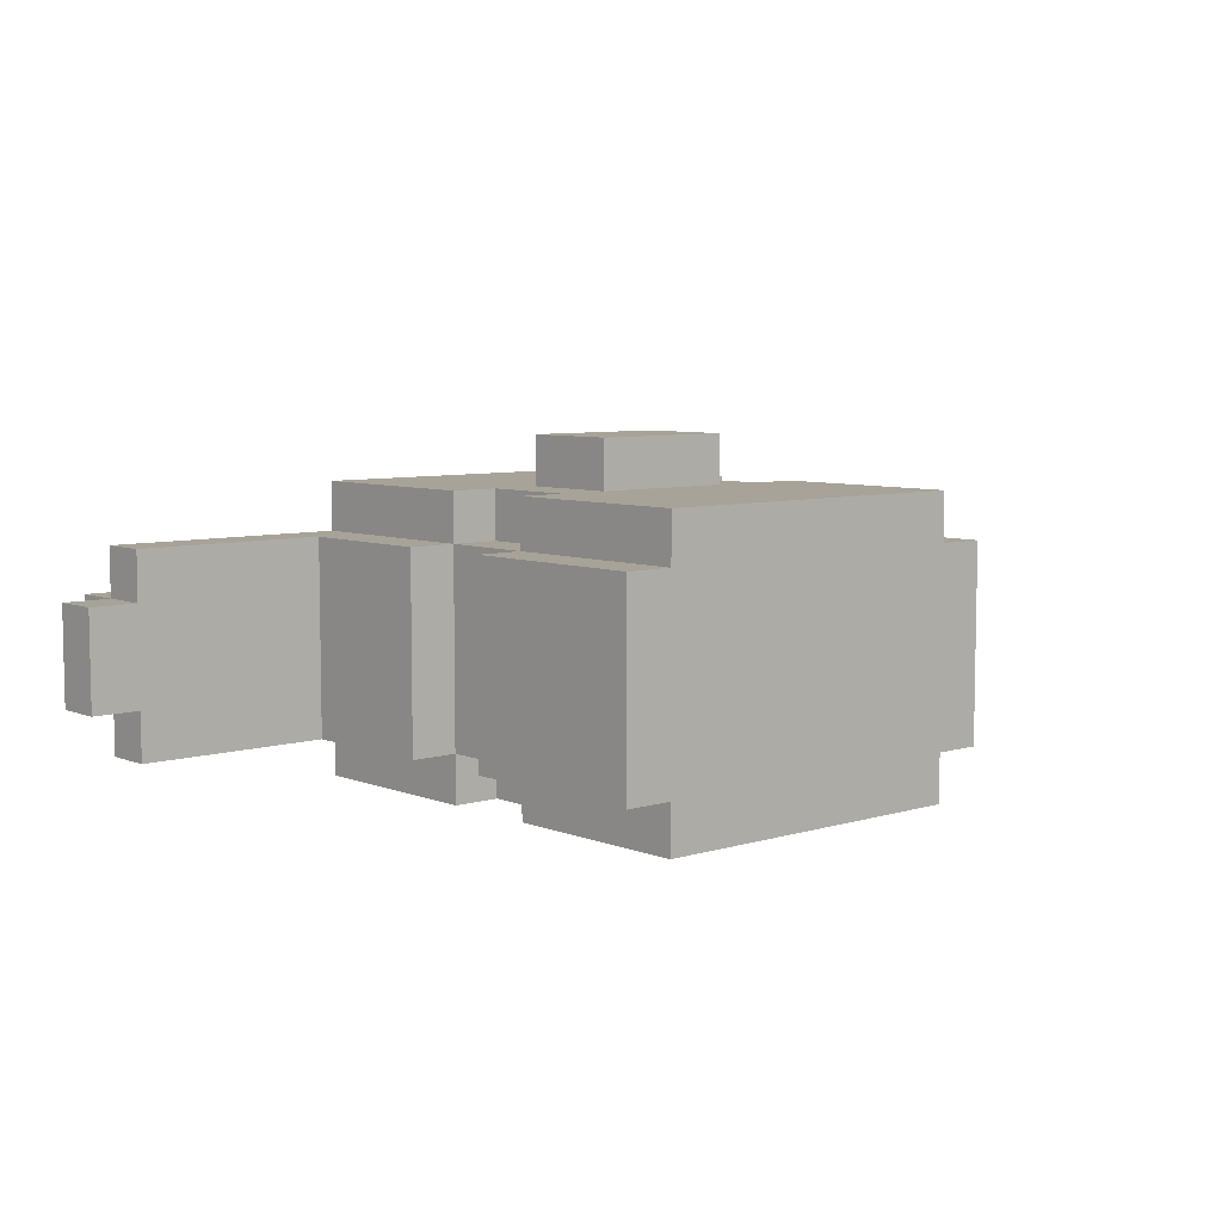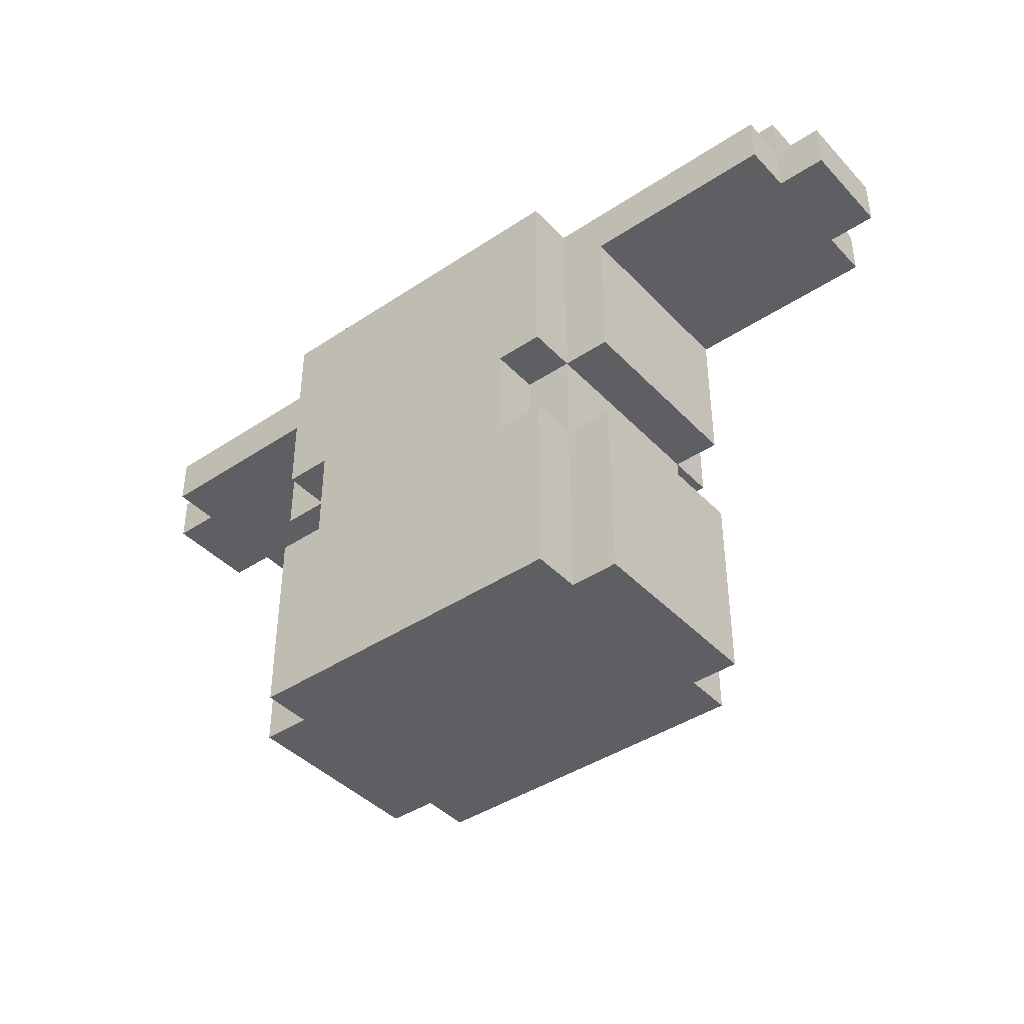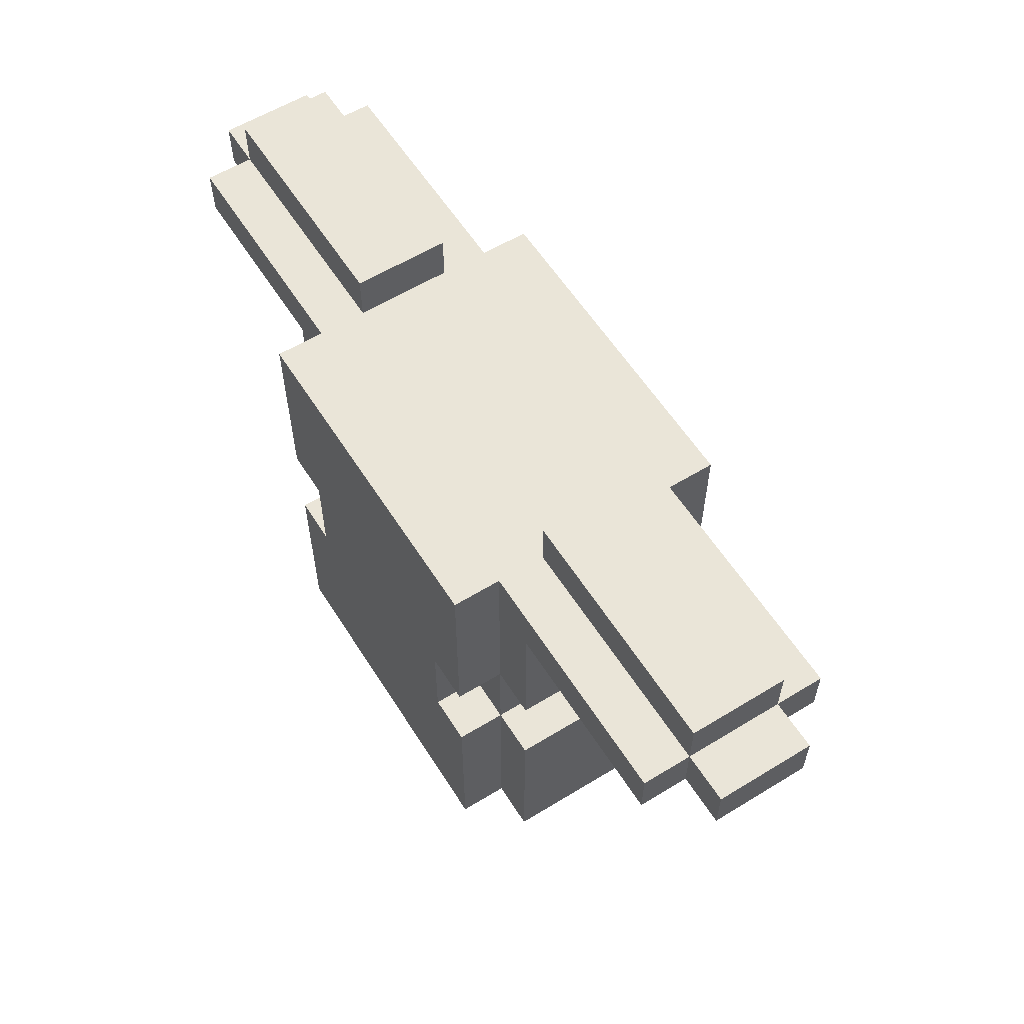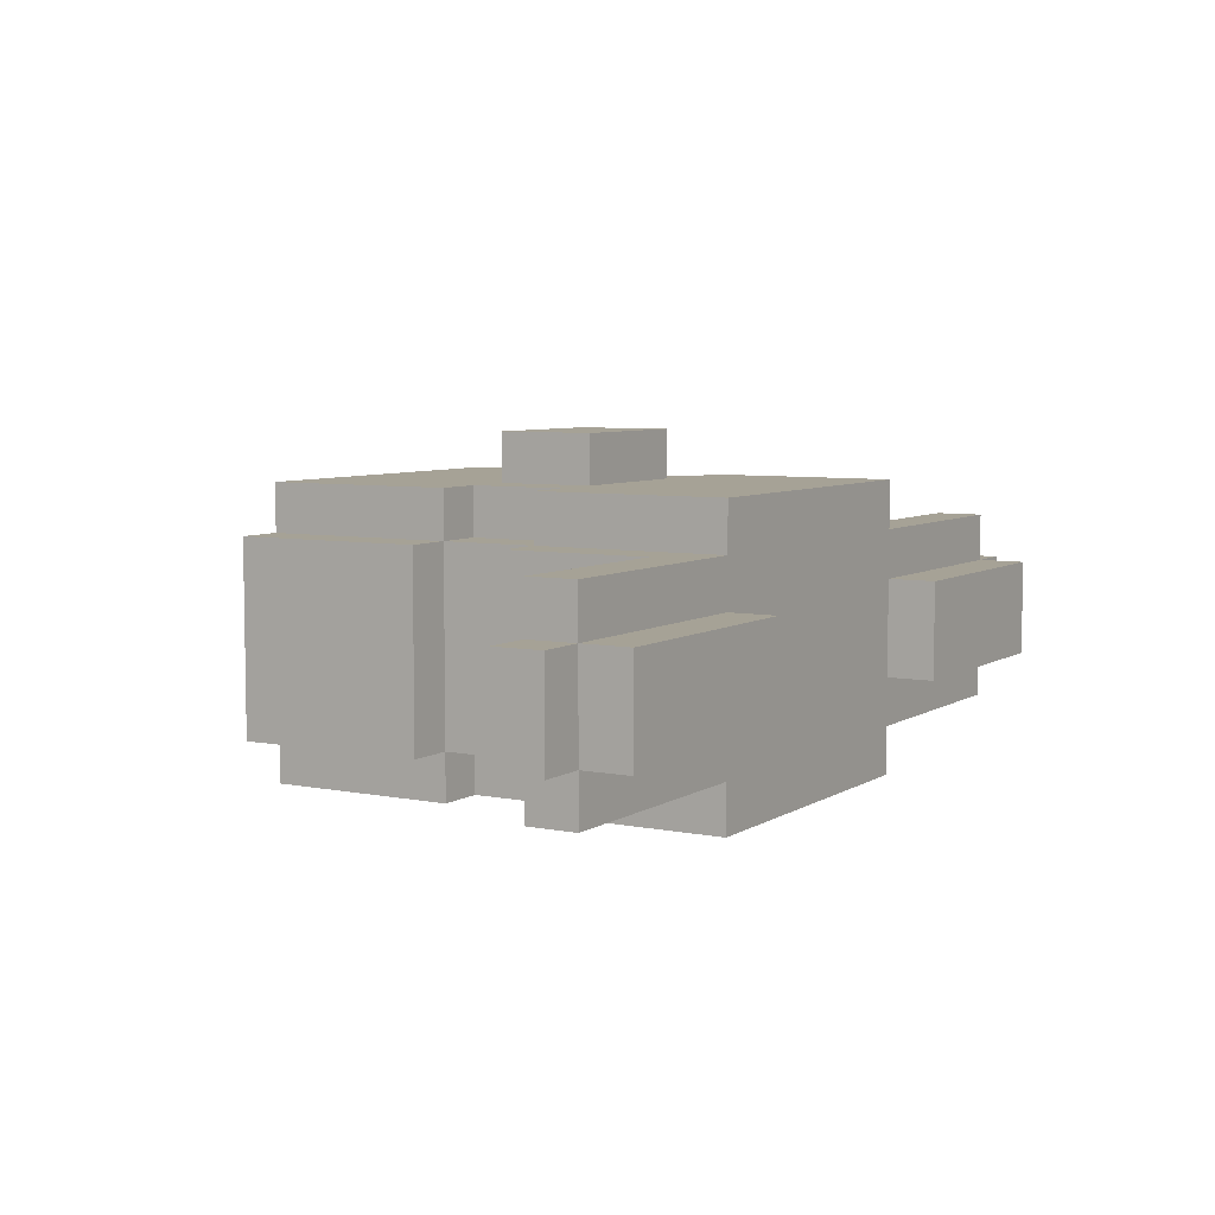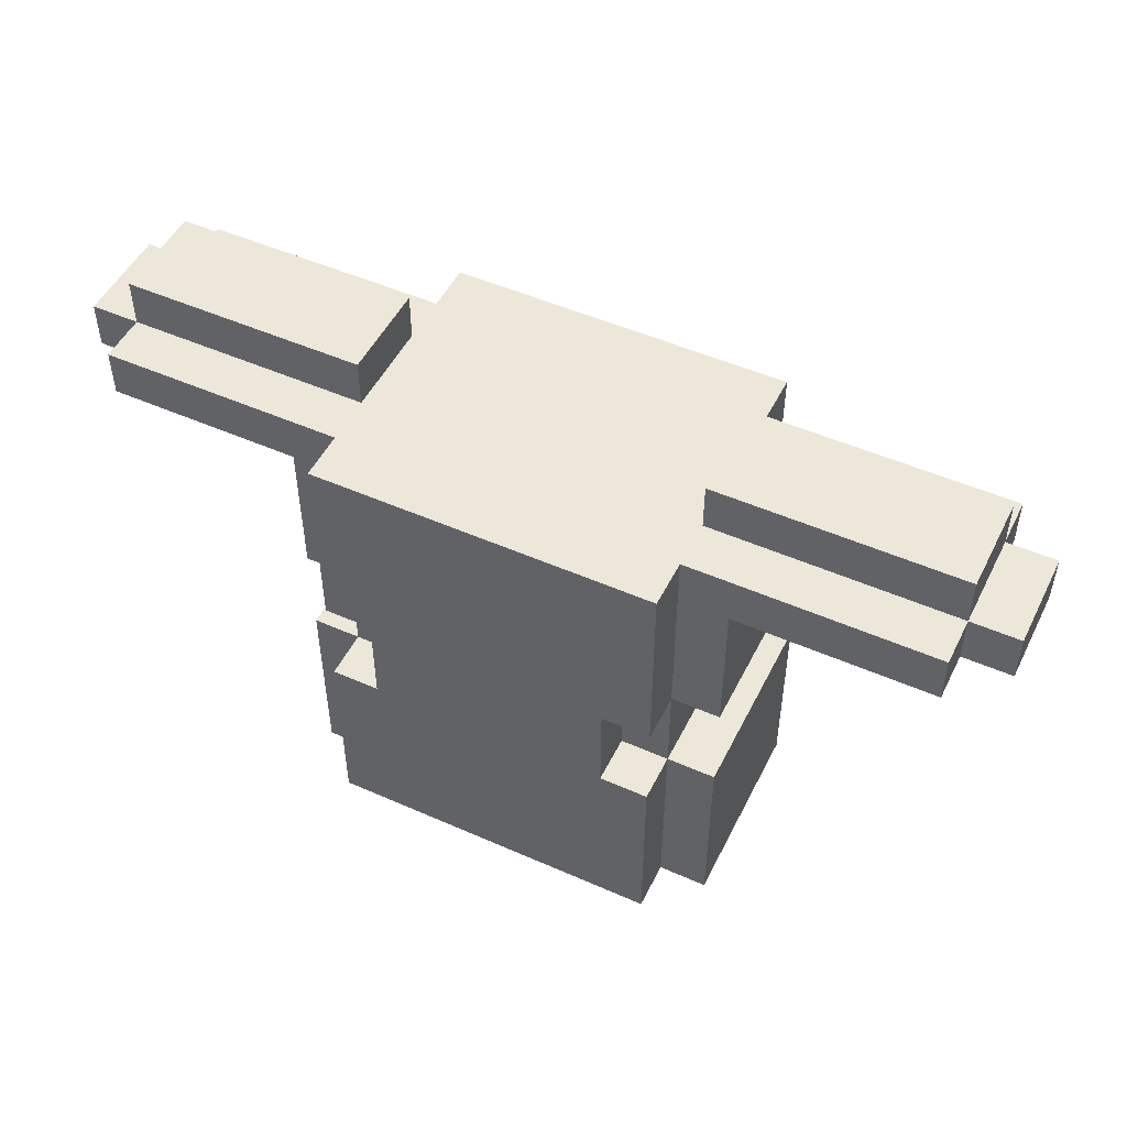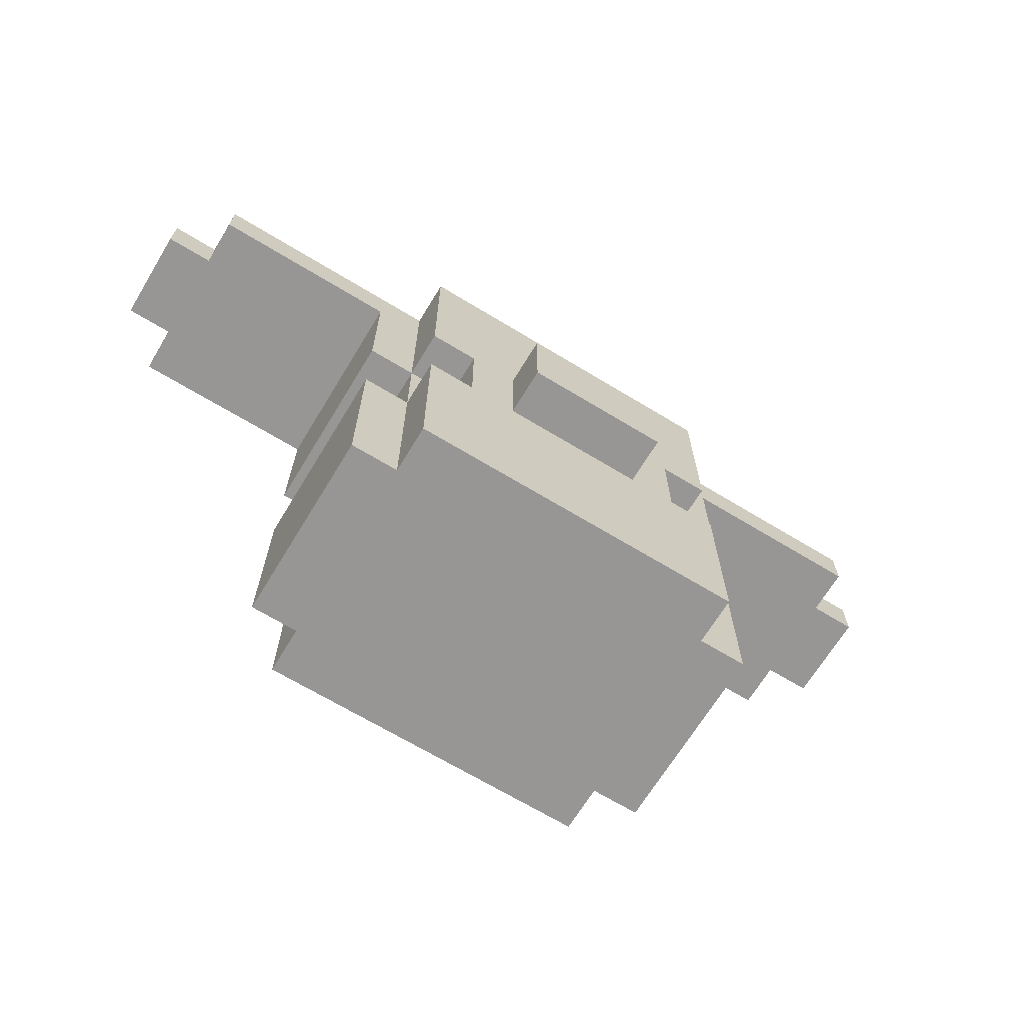
<metadata>
{"format":"obj","ext":"obj","renderer":"f3d","projection":"perspective","resolution":1024,"background":"white","views":[{"elev":6.8,"azim":-41.4,"up":"+Z"},{"elev":-41.4,"azim":-141.1,"up":"+Y"},{"elev":58.7,"azim":-122.2,"up":"+Y"},{"elev":6.3,"azim":120.6,"up":"+Z"},{"elev":50.1,"azim":-154.1,"up":"+Y"},{"elev":-67.9,"azim":-31.3,"up":"+Y"}]}
</metadata>
<code>
o Char1_Body
v 21.4 1.2 -3.6
v 21.4 1.2 -3.8
v 21.4 1.3 -3.6
v 21.4 1.3 -3.8
v 21.5 1.2 -3.5
v 21.5 1.2 -3.6
v 21.5 1.2 -3.8
v 21.5 1.2 -3.9
v 21.5 1.3 -3.5
v 21.5 1.3 -3.6
v 21.5 1.3 -3.8
v 21.5 1.3 -3.9
v 21.5 1.4 -3.6
v 21.5 1.4 -3.8
v 21.9 0.3 -3.5
v 21.9 0.3 -3.9
v 21.9 0.7 -3.5
v 21.9 0.7 -3.9
v 21.9 0.9 -3.5
v 21.9 0.9 -3.9
v 21.9 1.2 -3.5
v 21.9 1.2 -3.9
v 22 0.3 -3.4
v 22 0.3 -3.5
v 22 0.3 -3.9
v 22 0.3 -4
v 22 0.7 -3.4
v 22 0.7 -3.5
v 22 0.7 -3.9
v 22 0.7 -4
v 22 0.9 -3.4
v 22 0.9 -3.5
v 22 0.9 -3.9
v 22 0.9 -4
v 22 1.3 -3.4
v 22 1.3 -3.5
v 22 1.3 -3.9
v 22 1.3 -4
v 22.1 0.7 -3.4
v 22.1 0.7 -3.5
v 22.1 0.7 -3.9
v 22.1 0.7 -4
v 22.1 0.9 -3.4
v 22.1 0.9 -3.5
v 22.1 0.9 -3.9
v 22.1 0.9 -4
v 22.2 0.7 -3.3
v 22.2 0.7 -3.4
v 22.2 0.9 -3.3
v 22.2 0.9 -3.4
v 22.7 1.3 -3.6
v 22.7 1.3 -3.8
v 22.7 1.4 -3.6
v 22.7 1.4 -3.8
v 22 1.3 -3.6
v 22 1.3 -3.8
v 22 1.4 -3.6
v 22 1.4 -3.8
v 22.5 0.7 -3.3
v 22.5 0.7 -3.4
v 22.5 0.9 -3.3
v 22.5 0.9 -3.4
v 22.6 0.7 -3.4
v 22.6 0.7 -3.5
v 22.6 0.7 -3.9
v 22.6 0.7 -4
v 22.6 0.9 -3.4
v 22.6 0.9 -3.5
v 22.6 0.9 -3.9
v 22.6 0.9 -4
v 22.7 0.3 -3.4
v 22.7 0.3 -3.5
v 22.7 0.3 -3.9
v 22.7 0.3 -4
v 22.7 0.7 -3.4
v 22.7 0.7 -3.5
v 22.7 0.7 -3.9
v 22.7 0.7 -4
v 22.7 0.9 -3.4
v 22.7 0.9 -3.5
v 22.7 0.9 -3.9
v 22.7 0.9 -4
v 22.7 1.3 -3.4
v 22.7 1.3 -3.5
v 22.7 1.3 -3.9
v 22.7 1.3 -4
v 22.8 0.3 -3.5
v 22.8 0.3 -3.9
v 22.8 0.7 -3.5
v 22.8 0.7 -3.9
v 22.8 0.9 -3.5
v 22.8 0.9 -3.9
v 22.8 1.2 -3.5
v 22.8 1.2 -3.9
v 23.2 1.2 -3.5
v 23.2 1.2 -3.6
v 23.2 1.2 -3.8
v 23.2 1.2 -3.9
v 23.2 1.3 -3.5
v 23.2 1.3 -3.6
v 23.2 1.3 -3.8
v 23.2 1.3 -3.9
v 23.2 1.4 -3.6
v 23.2 1.4 -3.8
v 23.3 1.2 -3.6
v 23.3 1.2 -3.8
v 23.3 1.3 -3.6
v 23.3 1.3 -3.8
v 22.2 0.7 -3.3
v 22.2 0.9 -3.3
v 22.5 0.7 -3.3
v 22.5 0.9 -3.3
v 22 0.3 -3.4
v 22 0.7 -3.4
v 22 0.9 -3.4
v 22 1.3 -3.4
v 22.1 0.7 -3.4
v 22.1 0.9 -3.4
v 22.2 0.7 -3.4
v 22.2 0.9 -3.4
v 22.5 0.7 -3.4
v 22.5 0.9 -3.4
v 22.6 0.7 -3.4
v 22.6 0.9 -3.4
v 22.7 0.3 -3.4
v 22.7 0.7 -3.4
v 22.7 0.9 -3.4
v 22.7 1.3 -3.4
v 21.5 1.2 -3.5
v 21.5 1.3 -3.5
v 21.9 0.3 -3.5
v 21.9 0.7 -3.5
v 21.9 0.9 -3.5
v 21.9 1.2 -3.5
v 21.9 1.3 -3.5
v 22 0.3 -3.5
v 22 0.7 -3.5
v 22 0.9 -3.5
v 22 1.3 -3.5
v 22.1 0.7 -3.5
v 22.1 0.9 -3.5
v 22.6 0.7 -3.5
v 22.6 0.9 -3.5
v 22.7 0.3 -3.5
v 22.7 0.7 -3.5
v 22.7 0.9 -3.5
v 22.7 1.3 -3.5
v 22.8 0.3 -3.5
v 22.8 0.7 -3.5
v 22.8 0.9 -3.5
v 22.8 1.2 -3.5
v 22.8 1.3 -3.5
v 23.2 1.2 -3.5
v 23.2 1.3 -3.5
v 21.4 1.2 -3.6
v 21.4 1.3 -3.6
v 21.5 1.2 -3.6
v 21.5 1.3 -3.6
v 21.5 1.4 -3.6
v 21.9 1.3 -3.6
v 22 1.3 -3.6
v 22 1.4 -3.6
v 22.7 1.3 -3.6
v 22.7 1.4 -3.6
v 22.8 1.3 -3.6
v 23.2 1.2 -3.6
v 23.2 1.3 -3.6
v 23.2 1.4 -3.6
v 23.3 1.2 -3.6
v 23.3 1.3 -3.6
v 21.4 1.2 -3.8
v 21.4 1.3 -3.8
v 21.5 1.2 -3.8
v 21.5 1.3 -3.8
v 21.5 1.4 -3.8
v 21.9 1.3 -3.8
v 22 1.3 -3.8
v 22 1.4 -3.8
v 22.7 1.3 -3.8
v 22.7 1.4 -3.8
v 22.8 1.3 -3.8
v 23.2 1.2 -3.8
v 23.2 1.3 -3.8
v 23.2 1.4 -3.8
v 23.3 1.2 -3.8
v 23.3 1.3 -3.8
v 21.5 1.2 -3.9
v 21.5 1.3 -3.9
v 21.9 0.3 -3.9
v 21.9 0.7 -3.9
v 21.9 0.9 -3.9
v 21.9 1.2 -3.9
v 21.9 1.3 -3.9
v 22 0.3 -3.9
v 22 0.7 -3.9
v 22 0.9 -3.9
v 22 1.3 -3.9
v 22.1 0.7 -3.9
v 22.1 0.9 -3.9
v 22.6 0.7 -3.9
v 22.6 0.9 -3.9
v 22.7 0.3 -3.9
v 22.7 0.7 -3.9
v 22.7 0.9 -3.9
v 22.7 1.3 -3.9
v 22.8 0.3 -3.9
v 22.8 0.7 -3.9
v 22.8 0.9 -3.9
v 22.8 1.2 -3.9
v 22.8 1.3 -3.9
v 23.2 1.2 -3.9
v 23.2 1.3 -3.9
v 22 0.3 -4
v 22 0.7 -4
v 22 0.9 -4
v 22 1.3 -4
v 22.1 0.7 -4
v 22.1 0.9 -4
v 22.6 0.7 -4
v 22.6 0.9 -4
v 22.7 0.3 -4
v 22.7 0.7 -4
v 22.7 0.9 -4
v 22.7 1.3 -4
v 22 0.3 -3.4
v 22.7 0.3 -3.4
v 21.9 0.3 -3.5
v 22 0.3 -3.5
v 22.7 0.3 -3.5
v 22.8 0.3 -3.5
v 21.9 0.3 -3.9
v 22 0.3 -3.9
v 22.7 0.3 -3.9
v 22.8 0.3 -3.9
v 22 0.3 -4
v 22.7 0.3 -4
v 22.2 0.7 -3.3
v 22.5 0.7 -3.3
v 22.2 0.7 -3.4
v 22.5 0.7 -3.4
v 22 0.9 -3.4
v 22.1 0.9 -3.4
v 22.6 0.9 -3.4
v 22.7 0.9 -3.4
v 21.9 0.9 -3.5
v 22 0.9 -3.5
v 22.1 0.9 -3.5
v 22.6 0.9 -3.5
v 22.7 0.9 -3.5
v 22.8 0.9 -3.5
v 21.9 0.9 -3.9
v 22 0.9 -3.9
v 22.1 0.9 -3.9
v 22.6 0.9 -3.9
v 22.7 0.9 -3.9
v 22.8 0.9 -3.9
v 22 0.9 -4
v 22.1 0.9 -4
v 22.6 0.9 -4
v 22.7 0.9 -4
v 21.5 1.2 -3.5
v 21.9 1.2 -3.5
v 22.8 1.2 -3.5
v 23.2 1.2 -3.5
v 21.4 1.2 -3.6
v 21.5 1.2 -3.6
v 23.2 1.2 -3.6
v 23.3 1.2 -3.6
v 21.4 1.2 -3.8
v 21.5 1.2 -3.8
v 23.2 1.2 -3.8
v 23.3 1.2 -3.8
v 21.5 1.2 -3.9
v 21.9 1.2 -3.9
v 22.8 1.2 -3.9
v 23.2 1.2 -3.9
v 22 0.7 -3.4
v 22.1 0.7 -3.4
v 22.6 0.7 -3.4
v 22.7 0.7 -3.4
v 21.9 0.7 -3.5
v 22 0.7 -3.5
v 22.1 0.7 -3.5
v 22.6 0.7 -3.5
v 22.7 0.7 -3.5
v 22.8 0.7 -3.5
v 21.9 0.7 -3.9
v 22 0.7 -3.9
v 22.1 0.7 -3.9
v 22.6 0.7 -3.9
v 22.7 0.7 -3.9
v 22.8 0.7 -3.9
v 22 0.7 -4
v 22.1 0.7 -4
v 22.6 0.7 -4
v 22.7 0.7 -4
v 22.2 0.9 -3.3
v 22.5 0.9 -3.3
v 22.2 0.9 -3.4
v 22.5 0.9 -3.4
v 22 1.3 -3.4
v 22.7 1.3 -3.4
v 21.5 1.3 -3.5
v 21.9 1.3 -3.5
v 22 1.3 -3.5
v 22.7 1.3 -3.5
v 22.8 1.3 -3.5
v 23.2 1.3 -3.5
v 21.4 1.3 -3.6
v 21.5 1.3 -3.6
v 21.9 1.3 -3.6
v 22 1.3 -3.6
v 22.7 1.3 -3.6
v 22.8 1.3 -3.6
v 23.2 1.3 -3.6
v 23.3 1.3 -3.6
v 21.4 1.3 -3.8
v 21.5 1.3 -3.8
v 21.9 1.3 -3.8
v 22 1.3 -3.8
v 22.7 1.3 -3.8
v 22.8 1.3 -3.8
v 23.2 1.3 -3.8
v 23.3 1.3 -3.8
v 21.5 1.3 -3.9
v 21.9 1.3 -3.9
v 22 1.3 -3.9
v 22.7 1.3 -3.9
v 22.8 1.3 -3.9
v 23.2 1.3 -3.9
v 22 1.3 -4
v 22.7 1.3 -4
v 21.5 1.4 -3.6
v 22 1.4 -3.6
v 22.7 1.4 -3.6
v 23.2 1.4 -3.6
v 21.5 1.4 -3.8
v 22 1.4 -3.8
v 22.7 1.4 -3.8
v 23.2 1.4 -3.8
f 3 2 1
f 4 2 3
f 9 6 5
f 10 6 9
f 11 8 7
f 12 8 11
f 13 11 10
f 14 11 13
f 17 16 15
f 18 16 17
f 21 20 19
f 22 20 21
f 27 24 23
f 28 24 27
f 29 26 25
f 30 26 29
f 32 29 28
f 33 29 32
f 35 32 31
f 36 32 35
f 37 34 33
f 38 34 37
f 43 40 39
f 44 40 43
f 45 42 41
f 46 42 45
f 49 48 47
f 50 48 49
f 53 52 51
f 54 52 53
f 55 56 57
f 57 56 58
f 59 60 61
f 61 60 62
f 63 64 67
f 67 64 68
f 65 66 69
f 69 66 70
f 71 72 75
f 75 72 76
f 73 74 77
f 77 74 78
f 76 77 80
f 80 77 81
f 79 80 83
f 83 80 84
f 81 82 85
f 85 82 86
f 87 88 89
f 89 88 90
f 91 92 93
f 93 92 94
f 95 96 99
f 99 96 100
f 97 98 101
f 101 98 102
f 100 101 103
f 103 101 104
f 105 106 107
f 107 106 108
f 111 110 109
f 112 110 111
f 117 114 113
f 118 116 115
f 119 117 113
f 119 118 117
f 120 116 118
f 120 118 119
f 121 119 113
f 122 116 120
f 123 121 113
f 123 122 121
f 124 116 122
f 124 122 123
f 125 123 113
f 126 123 125
f 127 116 124
f 128 116 127
f 134 130 129
f 135 130 134
f 136 132 131
f 137 132 136
f 138 134 133
f 138 135 134
f 139 135 138
f 140 138 137
f 141 138 140
f 145 143 142
f 146 143 145
f 148 145 144
f 149 145 148
f 150 147 146
f 151 147 150
f 152 147 151
f 153 152 151
f 154 152 153
f 157 156 155
f 158 156 157
f 160 159 158
f 161 159 160
f 162 159 161
f 165 164 163
f 167 164 165
f 168 164 167
f 169 167 166
f 170 167 169
f 171 172 173
f 173 172 174
f 174 175 176
f 176 175 177
f 177 175 178
f 179 180 181
f 181 180 183
f 183 180 184
f 182 183 185
f 185 183 186
f 187 188 192
f 192 188 193
f 189 190 194
f 194 190 195
f 191 192 196
f 192 193 196
f 196 193 197
f 195 196 198
f 198 196 199
f 200 201 203
f 203 201 204
f 202 203 206
f 206 203 207
f 204 205 208
f 208 205 209
f 209 205 210
f 209 210 211
f 211 210 212
f 213 214 217
f 215 216 218
f 213 217 219
f 217 218 219
f 218 216 220
f 219 218 220
f 213 219 221
f 221 219 222
f 220 216 223
f 223 216 224
f 228 226 225
f 229 226 228
f 231 228 227
f 231 230 229
f 231 229 228
f 232 230 231
f 233 230 232
f 234 230 233
f 235 233 232
f 236 233 235
f 239 238 237
f 240 238 239
f 246 242 241
f 247 242 246
f 248 244 243
f 249 244 248
f 251 246 245
f 252 246 251
f 255 250 249
f 256 250 255
f 257 253 252
f 258 253 257
f 259 255 254
f 260 255 259
f 266 262 261
f 267 264 263
f 269 266 265
f 270 262 266
f 270 266 269
f 271 268 267
f 271 267 263
f 272 268 271
f 273 262 270
f 274 262 273
f 275 271 263
f 276 271 275
f 277 278 282
f 282 278 283
f 279 280 284
f 284 280 285
f 281 282 287
f 287 282 288
f 285 286 291
f 291 286 292
f 288 289 293
f 293 289 294
f 290 291 295
f 295 291 296
f 297 298 299
f 299 298 300
f 301 302 305
f 305 302 306
f 303 304 310
f 304 305 311
f 305 306 311
f 310 304 311
f 306 307 311
f 311 307 312
f 312 307 313
f 307 308 314
f 313 307 314
f 314 308 315
f 309 310 317
f 317 310 318
f 312 313 320
f 320 313 321
f 315 316 323
f 323 316 324
f 318 319 325
f 321 322 326
f 325 319 326
f 319 320 326
f 320 321 326
f 326 322 327
f 327 322 328
f 322 323 329
f 328 322 329
f 329 323 330
f 327 328 331
f 331 328 332
f 333 334 337
f 337 334 338
f 335 336 339
f 339 336 340

</code>
